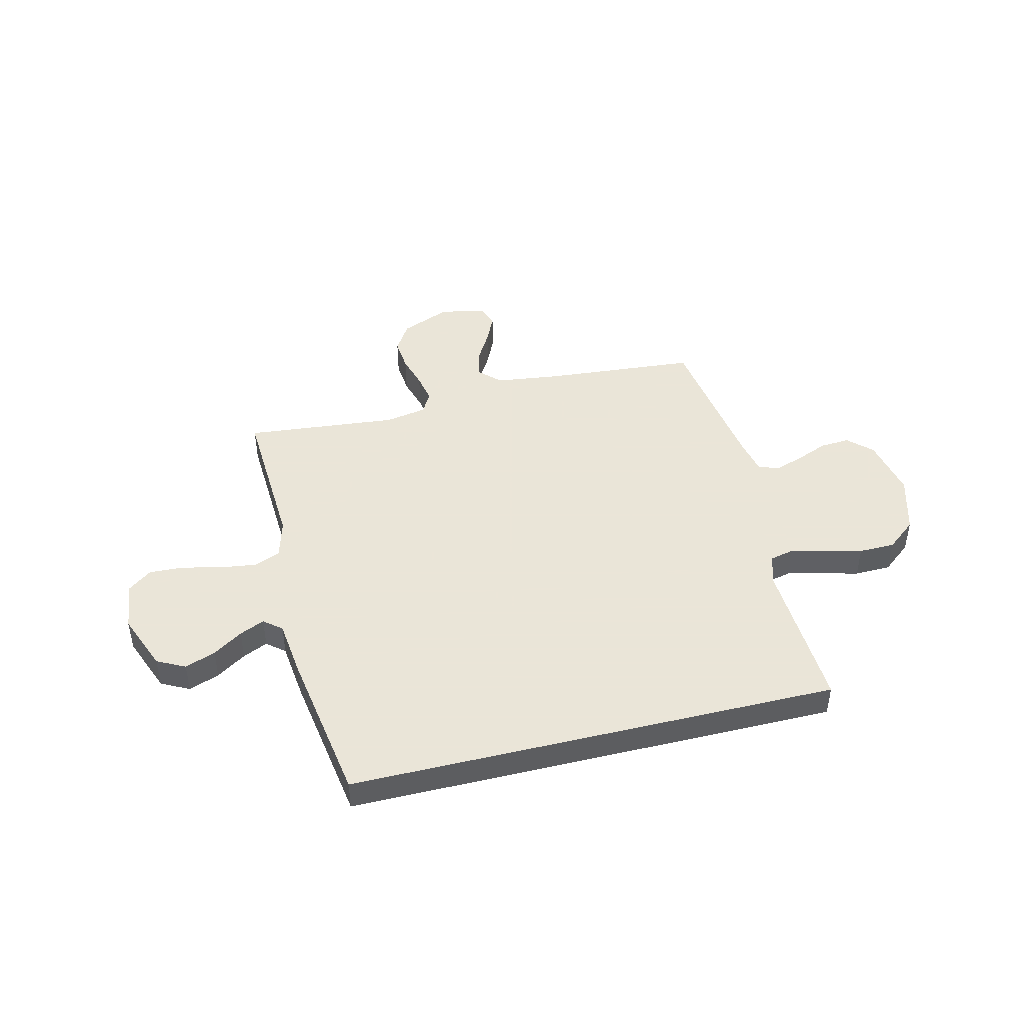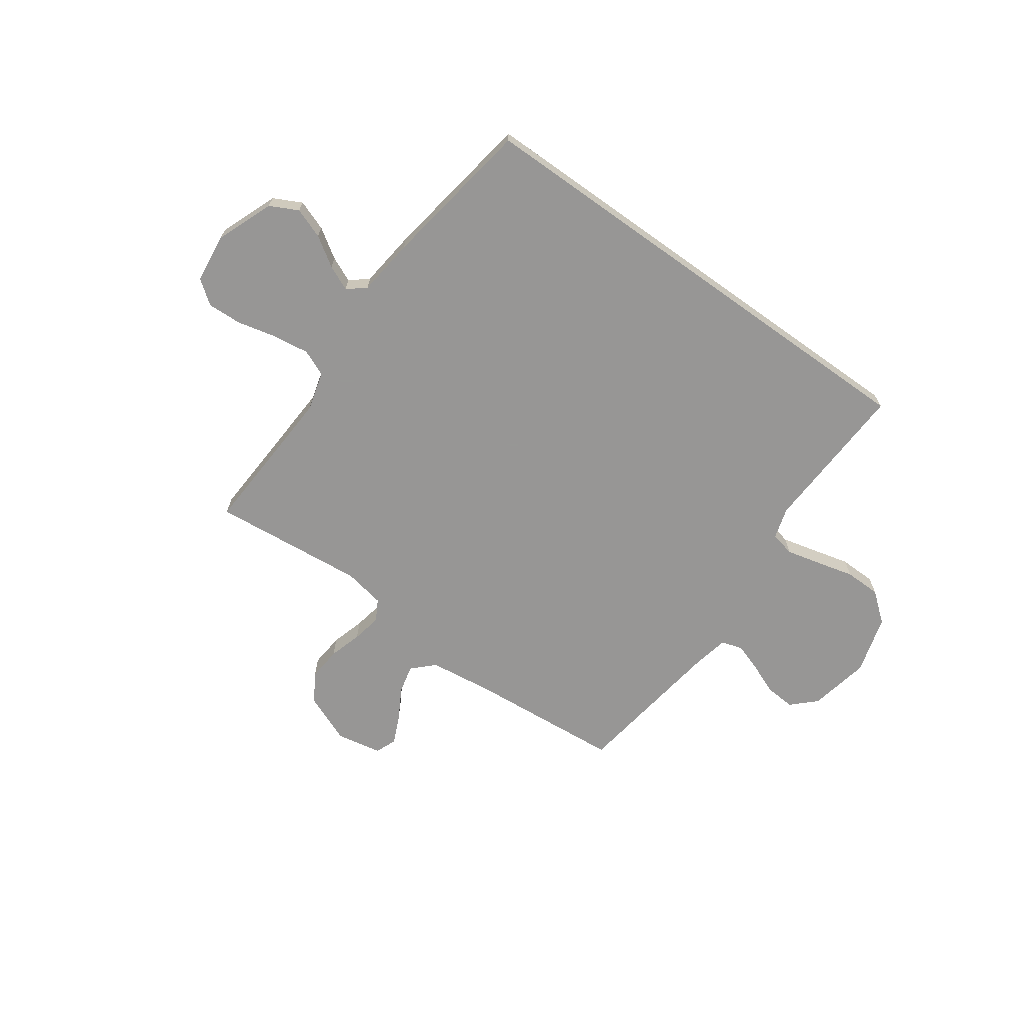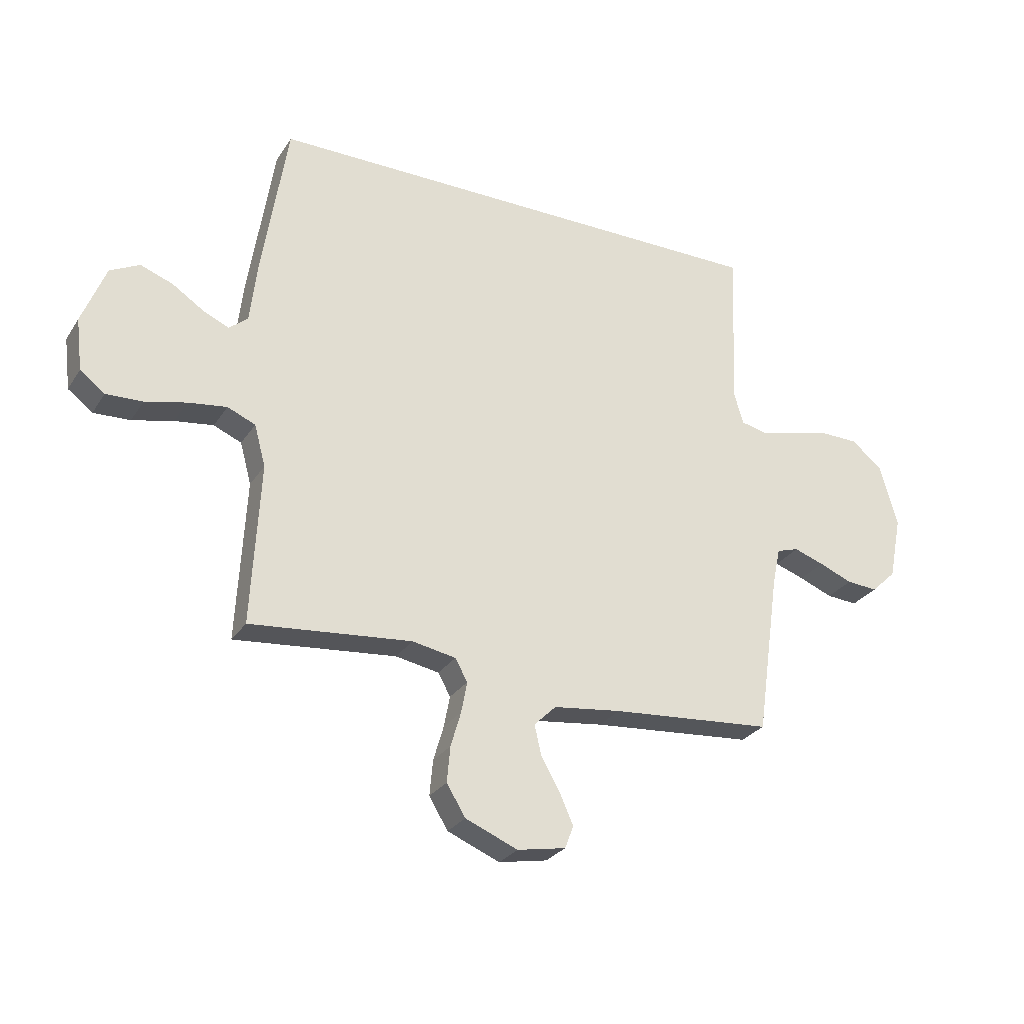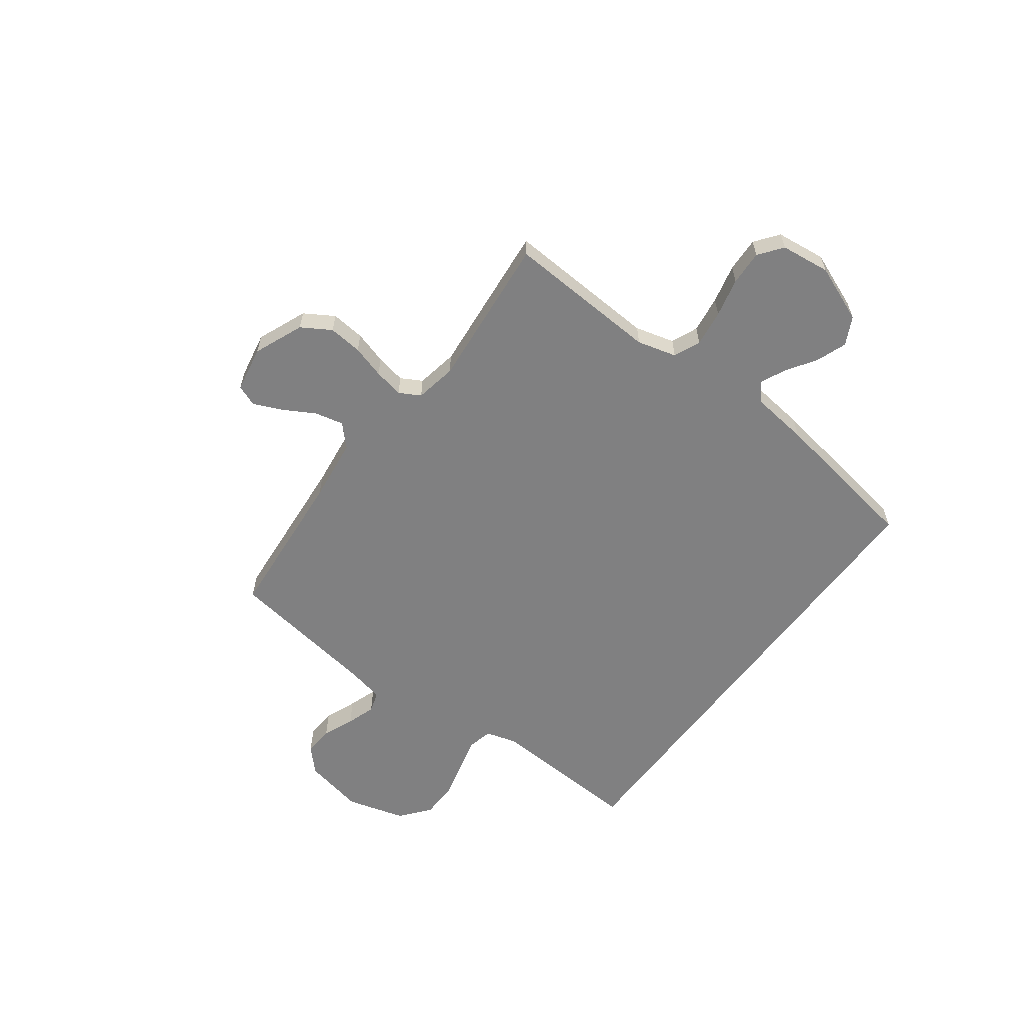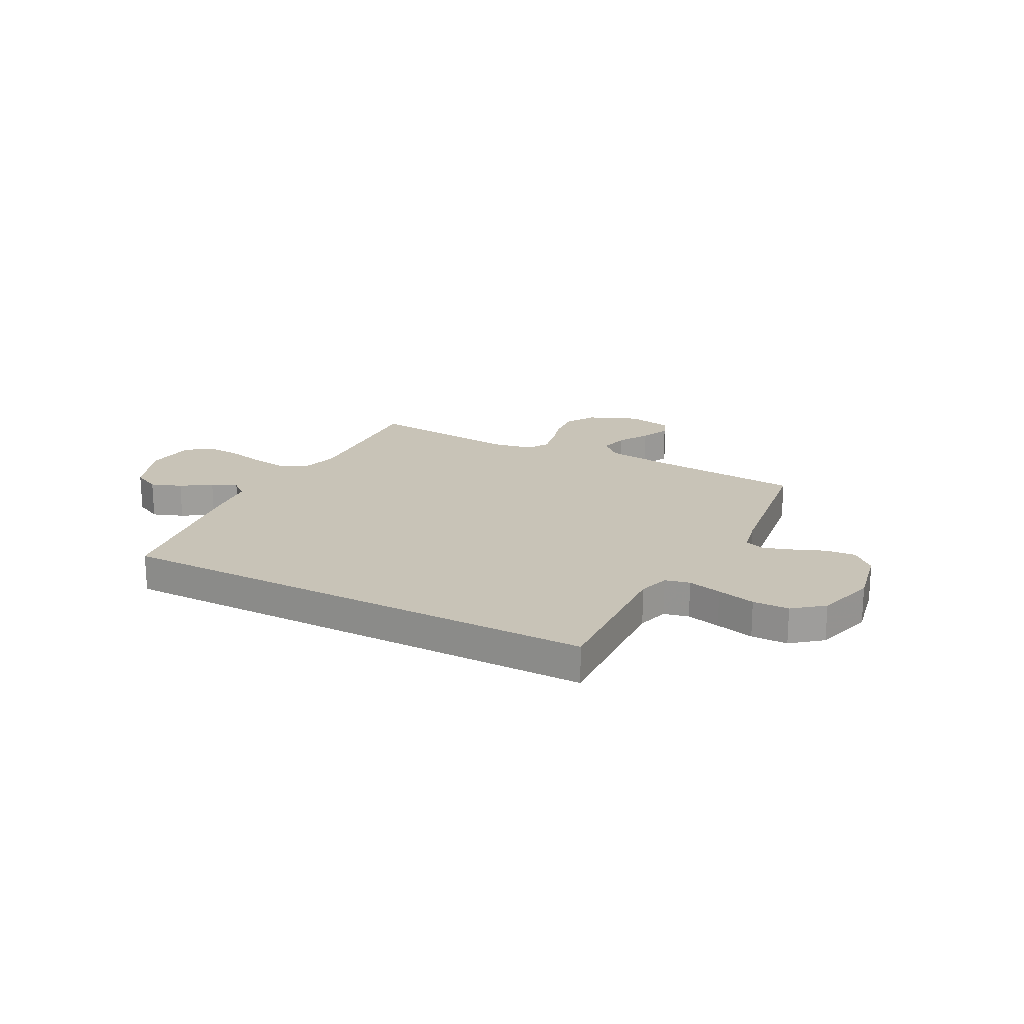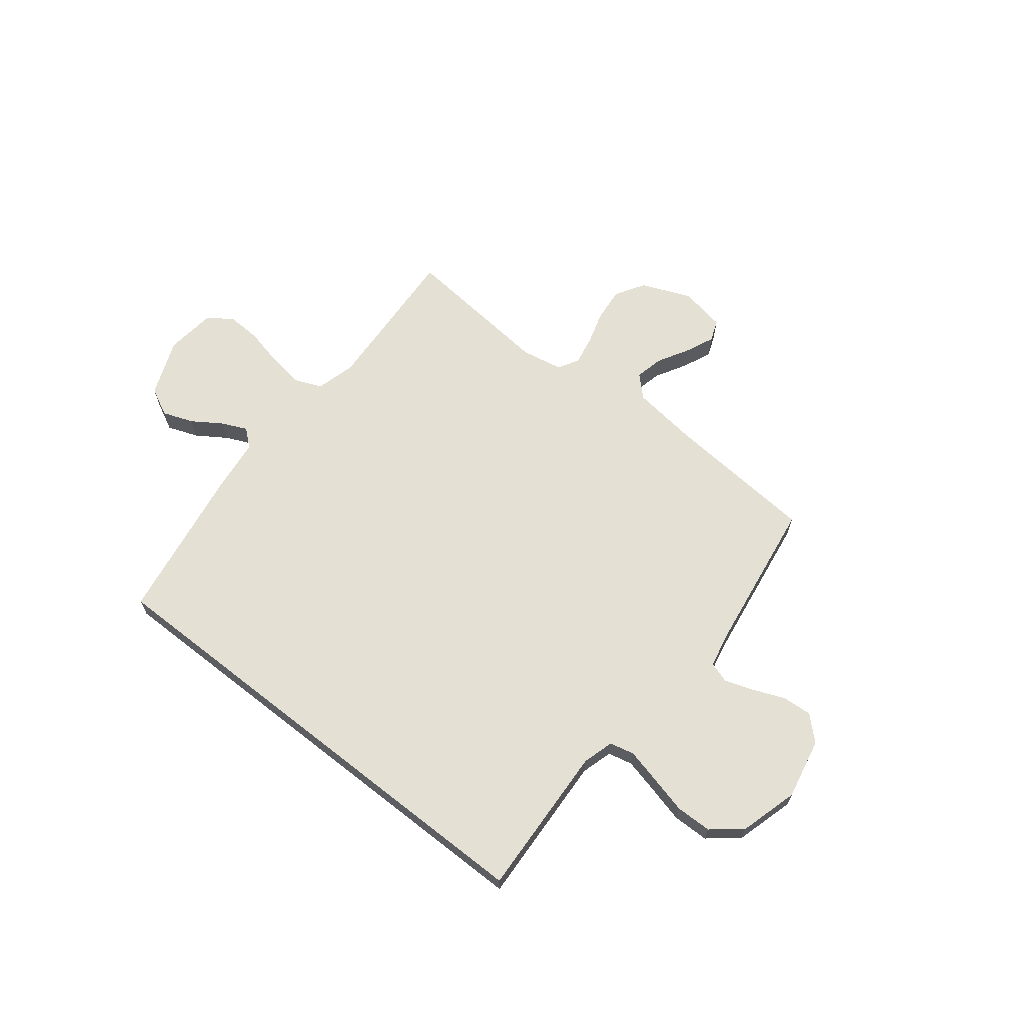
<metadata>
{"format":"obj","ext":"obj","renderer":"f3d","projection":"perspective","resolution":1024,"background":"white","views":[{"elev":45.5,"azim":-13.8,"up":"+Y"},{"elev":-68.0,"azim":-35.5,"up":"+Y"},{"elev":-27.8,"azim":-26.4,"up":"+Z"},{"elev":-60.2,"azim":-126.8,"up":"+Y"},{"elev":19.6,"azim":27.8,"up":"+Y"},{"elev":65.6,"azim":38.1,"up":"+Y"}]}
</metadata>
<code>
v 0.5 0.07 -0.5
v 0.2 0.07 -0.525
v 0.074 0.07 -0.541
v 0.033 0.07 -0.581
v 0.046 0.07 -0.637
v 0.081 0.07 -0.698
v 0.106 0.07 -0.754
v 0.09 0.07 -0.796
v 0 0.07 -0.813
v -0.097 0.07 -0.773
v -0.132 0.07 -0.716
v -0.126 0.07 -0.65
v -0.107 0.07 -0.585
v -0.096 0.07 -0.527
v -0.119 0.07 -0.486
v -0.2 0.07 -0.471
v -0.5 0.07 -0.5
v -0.484 0.07 -0.2
v -0.505 0.07 -0.123
v -0.557 0.07 -0.101
v -0.629 0.07 -0.111
v -0.705 0.07 -0.129
v -0.773 0.07 -0.132
v -0.819 0.07 -0.097
v -0.831 0.07 0
v -0.787 0.07 0.112
v -0.732 0.07 0.14
v -0.672 0.07 0.118
v -0.614 0.07 0.08
v -0.565 0.07 0.058
v -0.53 0.07 0.087
v -0.517 0.07 0.2
v -0.47 0.07 0.5
v 0.49 0.07 0.5
v 0.476 0.07 0.2
v 0.494 0.07 0.139
v 0.542 0.07 0.128
v 0.608 0.07 0.144
v 0.683 0.07 0.163
v 0.754 0.07 0.162
v 0.812 0.07 0.115
v 0.845 0.07 0
v 0.821 0.07 -0.119
v 0.775 0.07 -0.163
v 0.717 0.07 -0.159
v 0.655 0.07 -0.134
v 0.599 0.07 -0.115
v 0.558 0.07 -0.128
v 0.543 0.07 -0.2
v 0.5 0 -0.5
v 0.2 0 -0.525
v 0.074 0 -0.541
v 0.033 0 -0.581
v 0.046 0 -0.637
v 0.081 0 -0.698
v 0.106 0 -0.754
v 0.09 0 -0.796
v 0 0 -0.813
v -0.097 0 -0.773
v -0.132 0 -0.716
v -0.126 0 -0.65
v -0.107 0 -0.585
v -0.096 0 -0.527
v -0.119 0 -0.486
v -0.2 0 -0.471
v -0.5 0 -0.5
v -0.484 0 -0.2
v -0.505 0 -0.123
v -0.557 0 -0.101
v -0.629 0 -0.111
v -0.705 0 -0.129
v -0.773 0 -0.132
v -0.819 0 -0.097
v -0.831 0 0
v -0.787 0 0.112
v -0.732 0 0.14
v -0.672 0 0.118
v -0.614 0 0.08
v -0.565 0 0.058
v -0.53 0 0.087
v -0.517 0 0.2
v -0.47 0 0.5
v 0.49 0 0.5
v 0.476 0 0.2
v 0.494 0 0.139
v 0.542 0 0.128
v 0.608 0 0.144
v 0.683 0 0.163
v 0.754 0 0.162
v 0.812 0 0.115
v 0.845 0 0
v 0.821 0 -0.119
v 0.775 0 -0.163
v 0.717 0 -0.159
v 0.655 0 -0.134
v 0.599 0 -0.115
v 0.558 0 -0.128
v 0.543 0 -0.2
f 43 44 45 46
f 43 46 47
f 42 43 47
f 41 42 47 48
f 38 39 40 41
f 37 38 41 48
f 32 33 34 35
f 31 32 35 36
f 30 31 36 37
f 26 27 28 29
f 26 29 30
f 25 26 30
f 21 22 23 24
f 20 21 24 25
f 16 17 18
f 15 16 18 19
f 10 11 12 13
f 10 13 14
f 9 10 14
f 8 9 14
f 5 6 7 8
f 5 8 14 15
f 49 1 2
f 49 2 3
f 48 49 3
f 37 48 3
f 20 25 30 37
f 19 20 37
f 19 37 3 4
f 4 5 15 19
f 95 94 93 92
f 96 95 92
f 96 92 91
f 97 96 91 90
f 90 89 88 87
f 97 90 87 86
f 84 83 82 81
f 85 84 81 80
f 86 85 80 79
f 78 77 76 75
f 79 78 75
f 79 75 74
f 73 72 71 70
f 74 73 70 69
f 67 66 65
f 68 67 65 64
f 62 61 60 59
f 63 62 59
f 63 59 58
f 63 58 57
f 57 56 55 54
f 64 63 57 54
f 51 50 98
f 52 51 98
f 52 98 97
f 52 97 86
f 86 79 74 69
f 86 69 68
f 53 52 86 68
f 68 64 54 53
f 1 50 51 2
f 2 51 52 3
f 3 52 53 4
f 4 53 54 5
f 5 54 55 6
f 6 55 56 7
f 7 56 57 8
f 8 57 58 9
f 9 58 59 10
f 10 59 60 11
f 11 60 61 12
f 12 61 62 13
f 13 62 63 14
f 14 63 64 15
f 15 64 65 16
f 16 65 66 17
f 17 66 67 18
f 18 67 68 19
f 19 68 69 20
f 20 69 70 21
f 21 70 71 22
f 22 71 72 23
f 23 72 73 24
f 24 73 74 25
f 25 74 75 26
f 26 75 76 27
f 27 76 77 28
f 28 77 78 29
f 29 78 79 30
f 30 79 80 31
f 31 80 81 32
f 32 81 82 33
f 33 82 83 34
f 34 83 84 35
f 35 84 85 36
f 36 85 86 37
f 37 86 87 38
f 38 87 88 39
f 39 88 89 40
f 40 89 90 41
f 41 90 91 42
f 42 91 92 43
f 43 92 93 44
f 44 93 94 45
f 45 94 95 46
f 46 95 96 47
f 47 96 97 48
f 48 97 98 49
f 49 98 50 1

</code>
